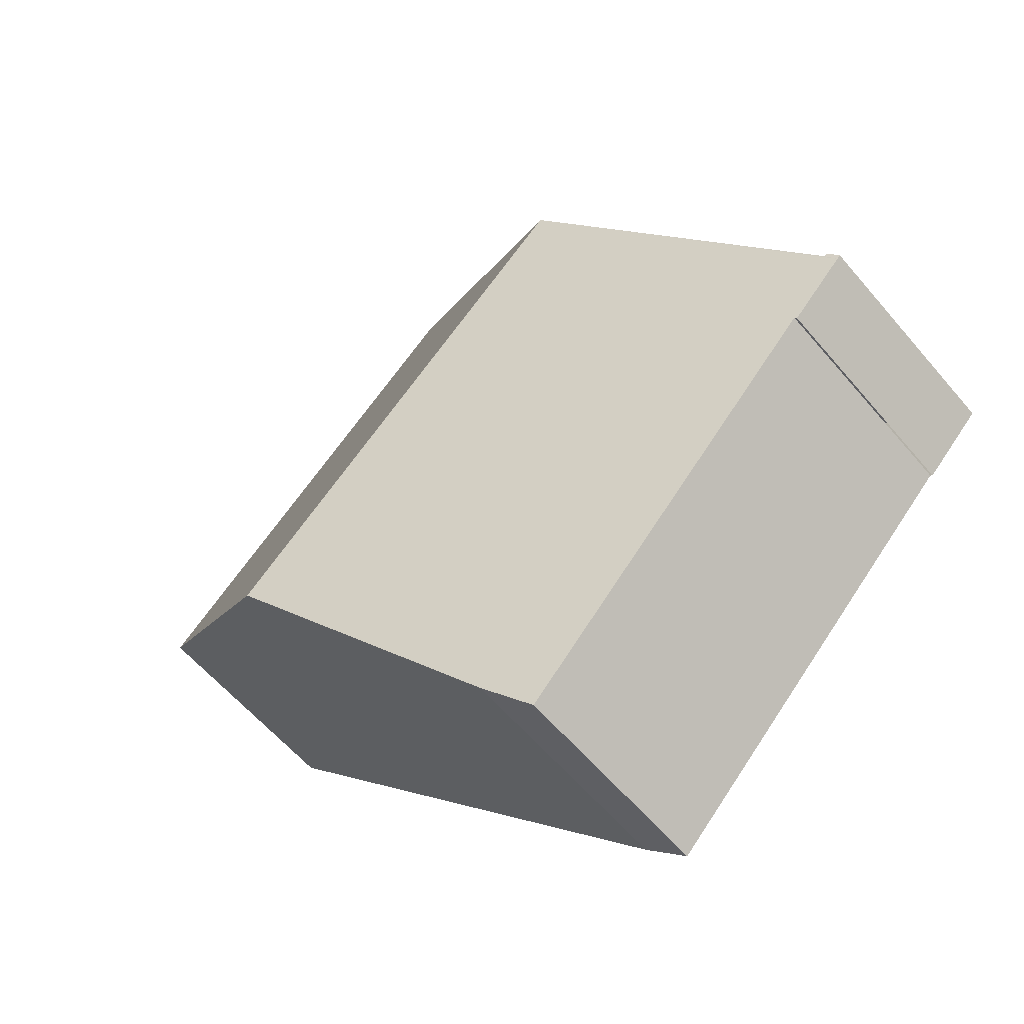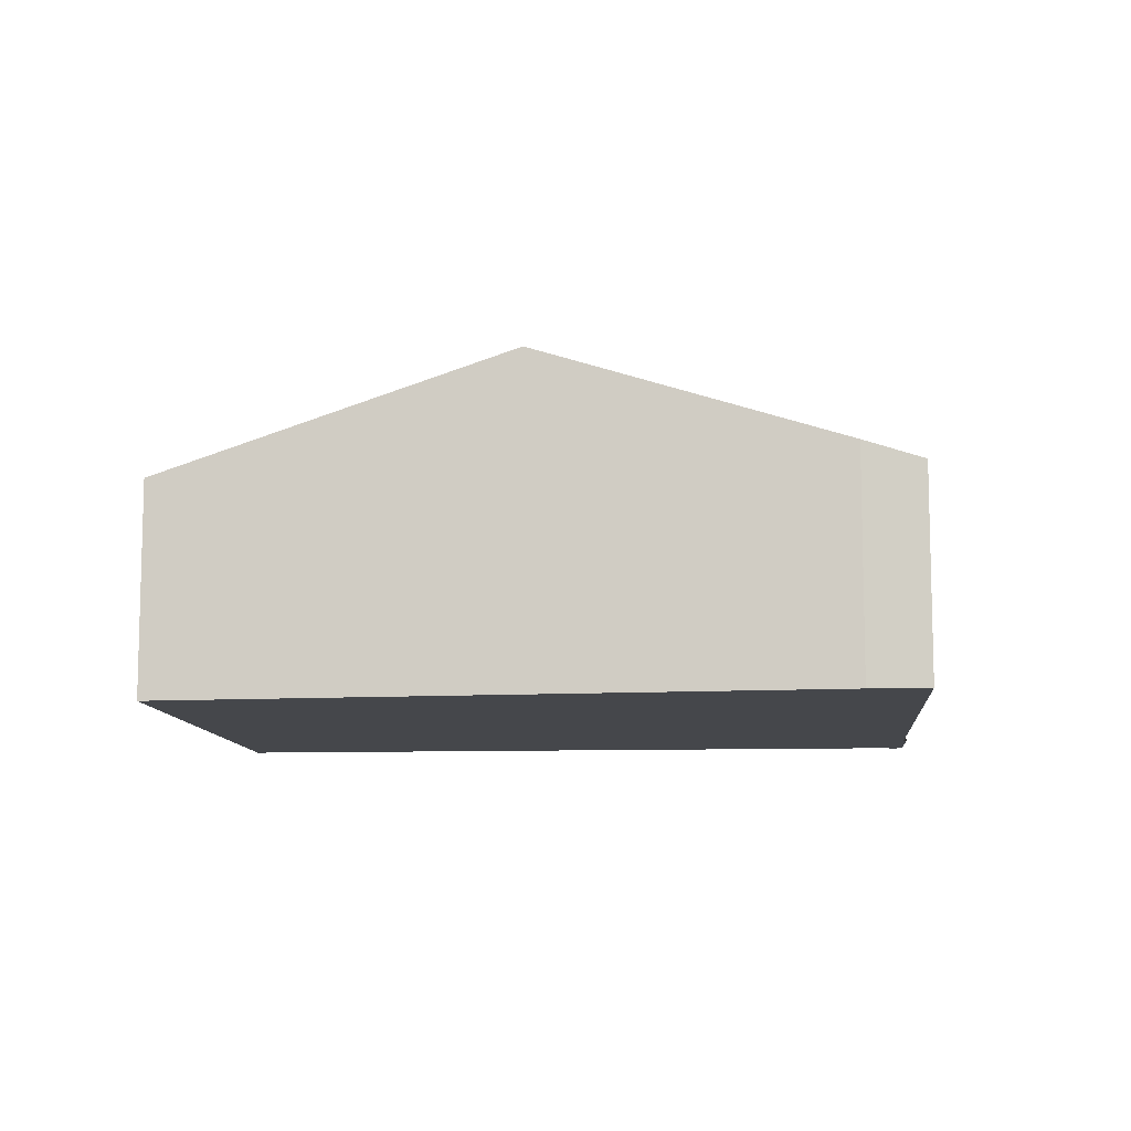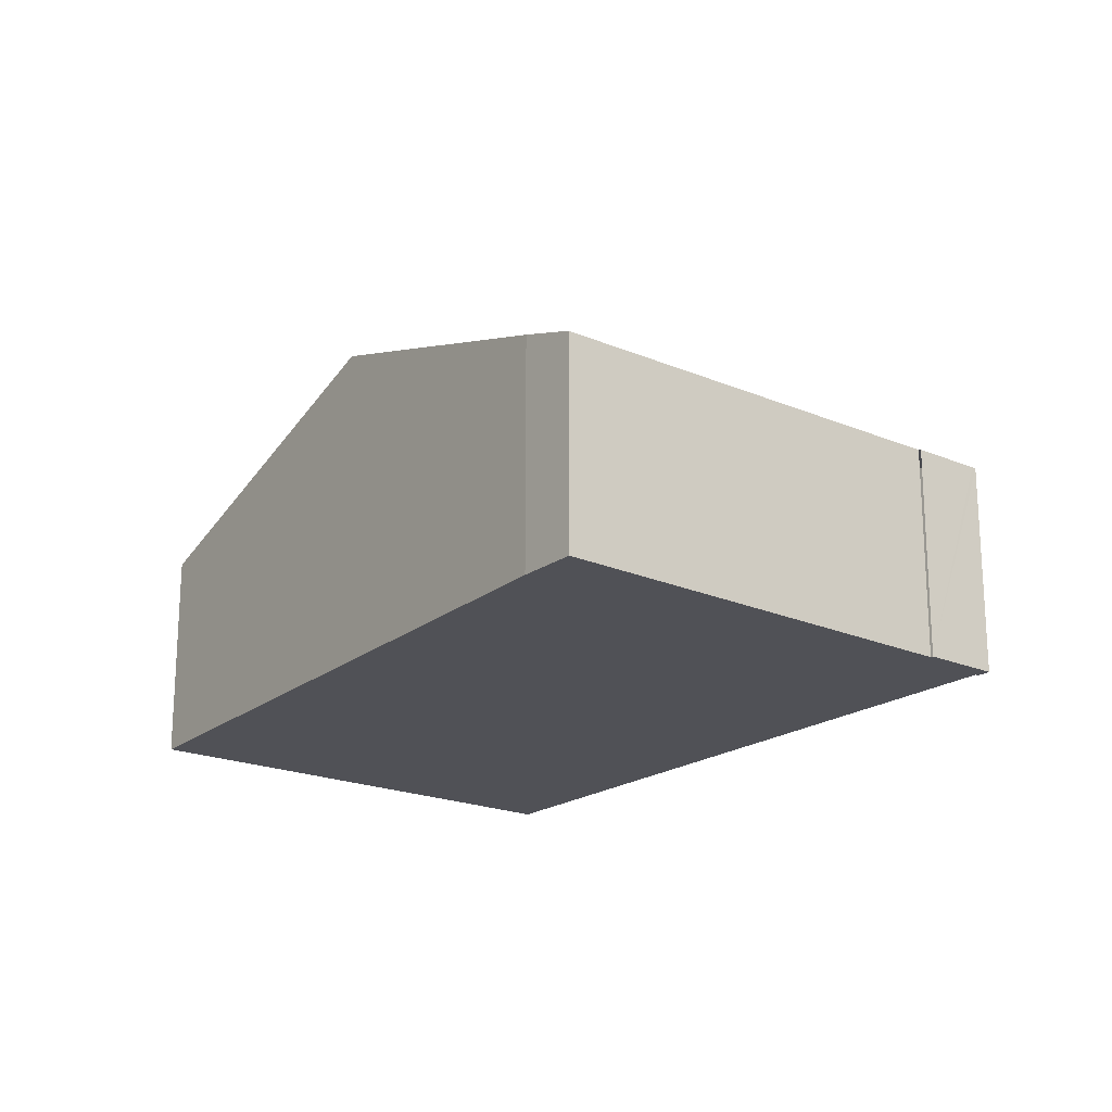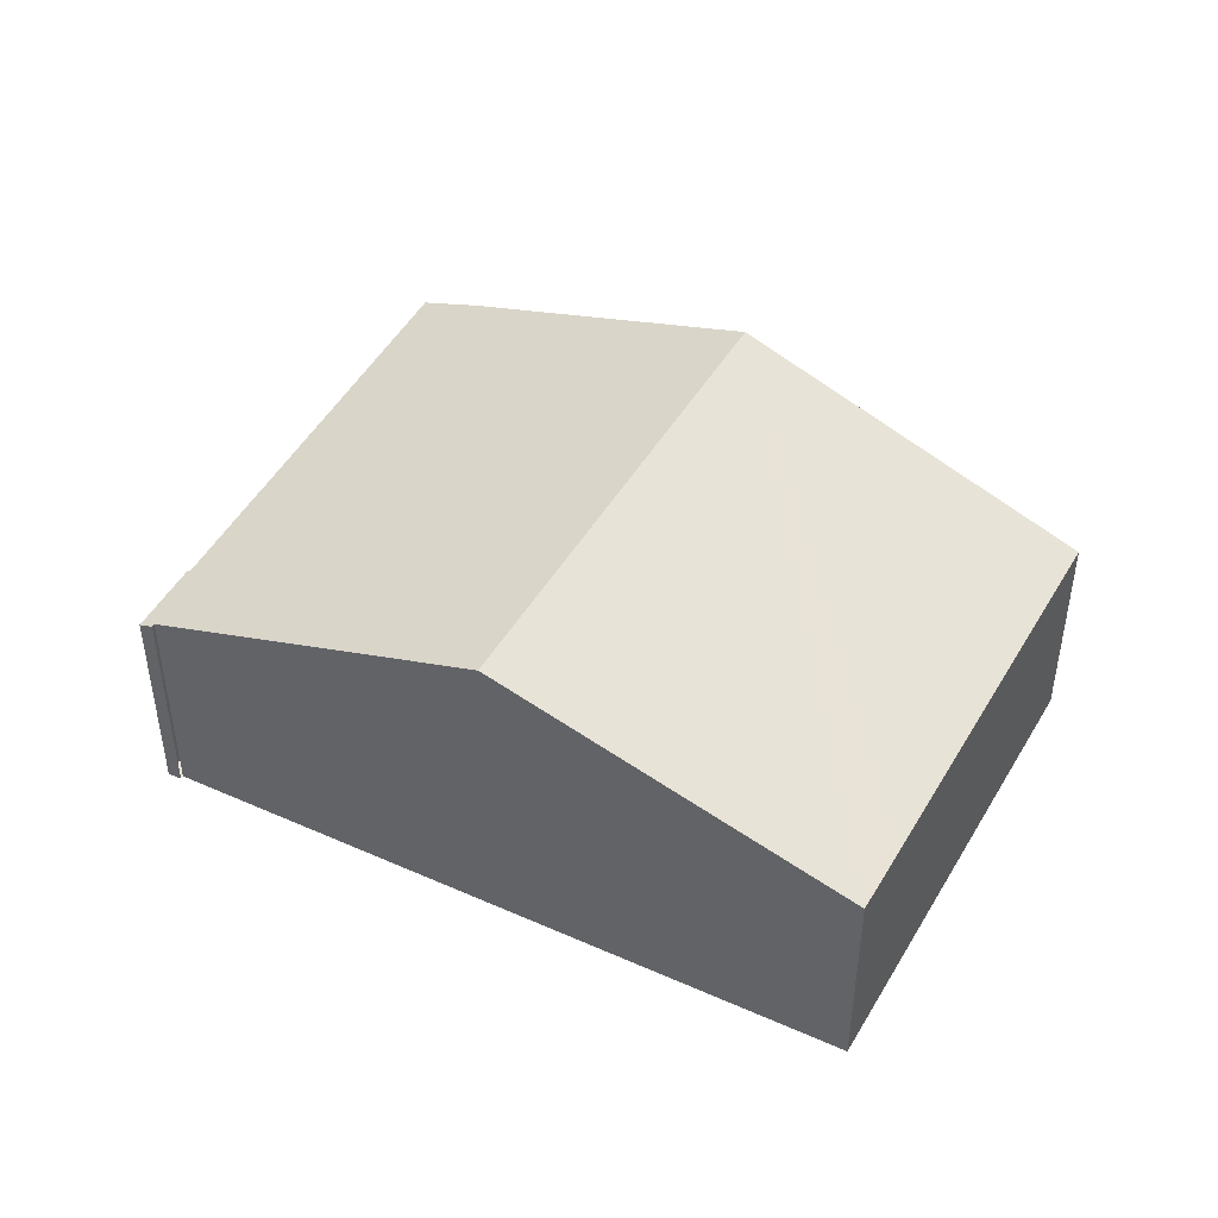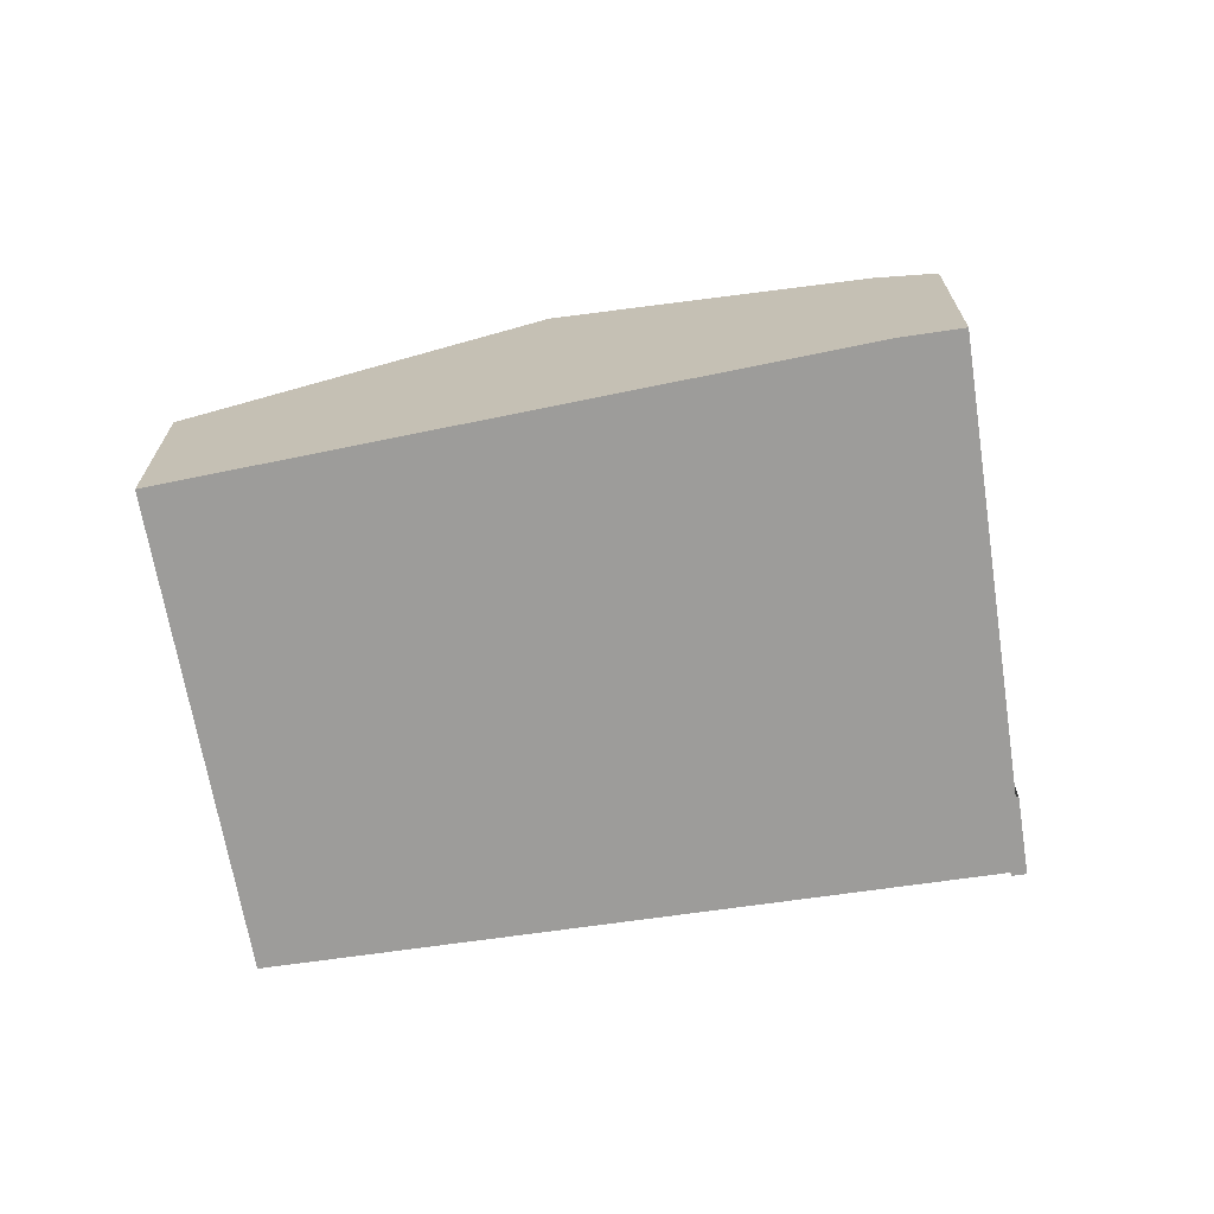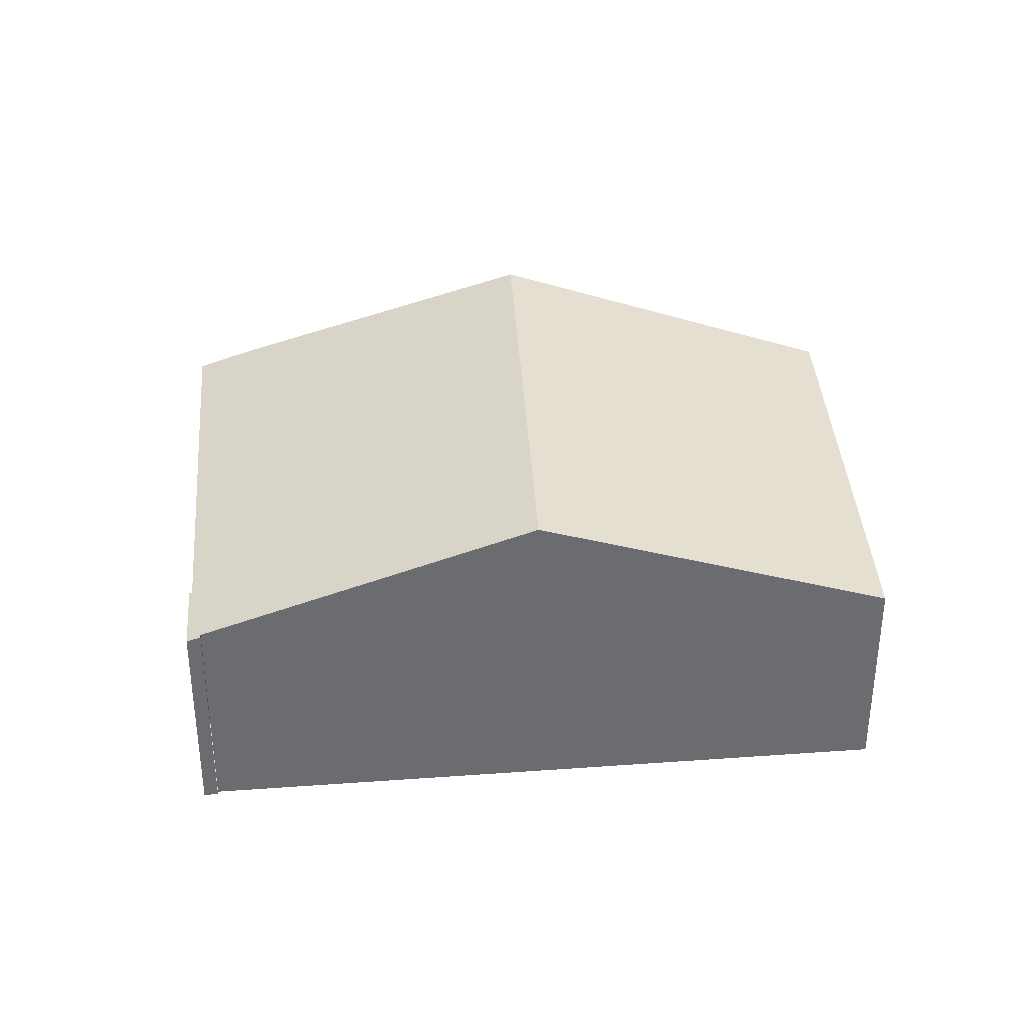
<metadata>
{"format":"obj","ext":"obj","renderer":"f3d","projection":"perspective","resolution":1024,"background":"white","views":[{"elev":-58.9,"azim":-140.2,"up":"+Z"},{"elev":-10.3,"azim":139.6,"up":"+Y"},{"elev":-20.5,"azim":-173.4,"up":"+Y"},{"elev":46.8,"azim":-17.8,"up":"+Y"},{"elev":-70.0,"azim":143.5,"up":"+Y"},{"elev":36.7,"azim":-50.0,"up":"+Y"}]}
</metadata>
<code>
v  0.02 1.332 -0.02
v  0.36 1.334 -0.332
v  0.347 1.328 -0.345
v  0 1.332 8.156e-17
v  0.079 1.361 0.047
v  0.063 1.361 0.063
v  2.567 1.424 -2.02
v  2.3 1.304 -2.286
v  3.859 2.04 -0.579
v  1.599 2.04 1.546
v  3.206 1.322 3.13
v  3.517 1.322 2.838
v  5.365 1.322 1.1
v  0.347 2.113e-17 -0.345
v  0 0 0
v  0.02 1.225e-18 -0.02
v  0.36 2.033e-17 -0.332
v  2.3 1.4e-16 -2.286
v  0.063 -3.858e-18 0.063
v  0.079 -2.878e-18 0.047
v  1.599 -9.467e-17 1.546
v  3.206 -1.917e-16 3.13
v  5.365 -6.736e-17 1.1
v  3.517 -1.738e-16 2.838
v  3.859 3.545e-17 -0.579
v  2.567 1.237e-16 -2.02
g defaultobject
f 1 2 3
f 4 5 1
f 5 4 6
f 2 7 8
f 7 2 9
f 9 2 10
f 10 2 1
f 10 1 5
f 11 9 10
f 9 11 12
f 9 12 13
f 14 1 3
f 1 14 4
f 4 14 15
f 15 14 16
f 8 17 2
f 17 8 18
f 4 19 6
f 19 4 15
f 20 10 5
f 10 20 21
f 10 21 11
f 11 21 22
f 22 12 11
f 12 22 13
f 13 22 23
f 23 22 24
f 23 9 13
f 9 23 25
f 9 25 7
f 7 25 26
f 26 8 7
f 8 26 18
f 24 25 23
f 25 24 22
f 25 22 21
f 25 21 26
f 26 21 20
f 26 20 18
f 18 20 19
f 18 19 17
f 17 19 15
f 17 15 14
f 14 15 16

</code>
